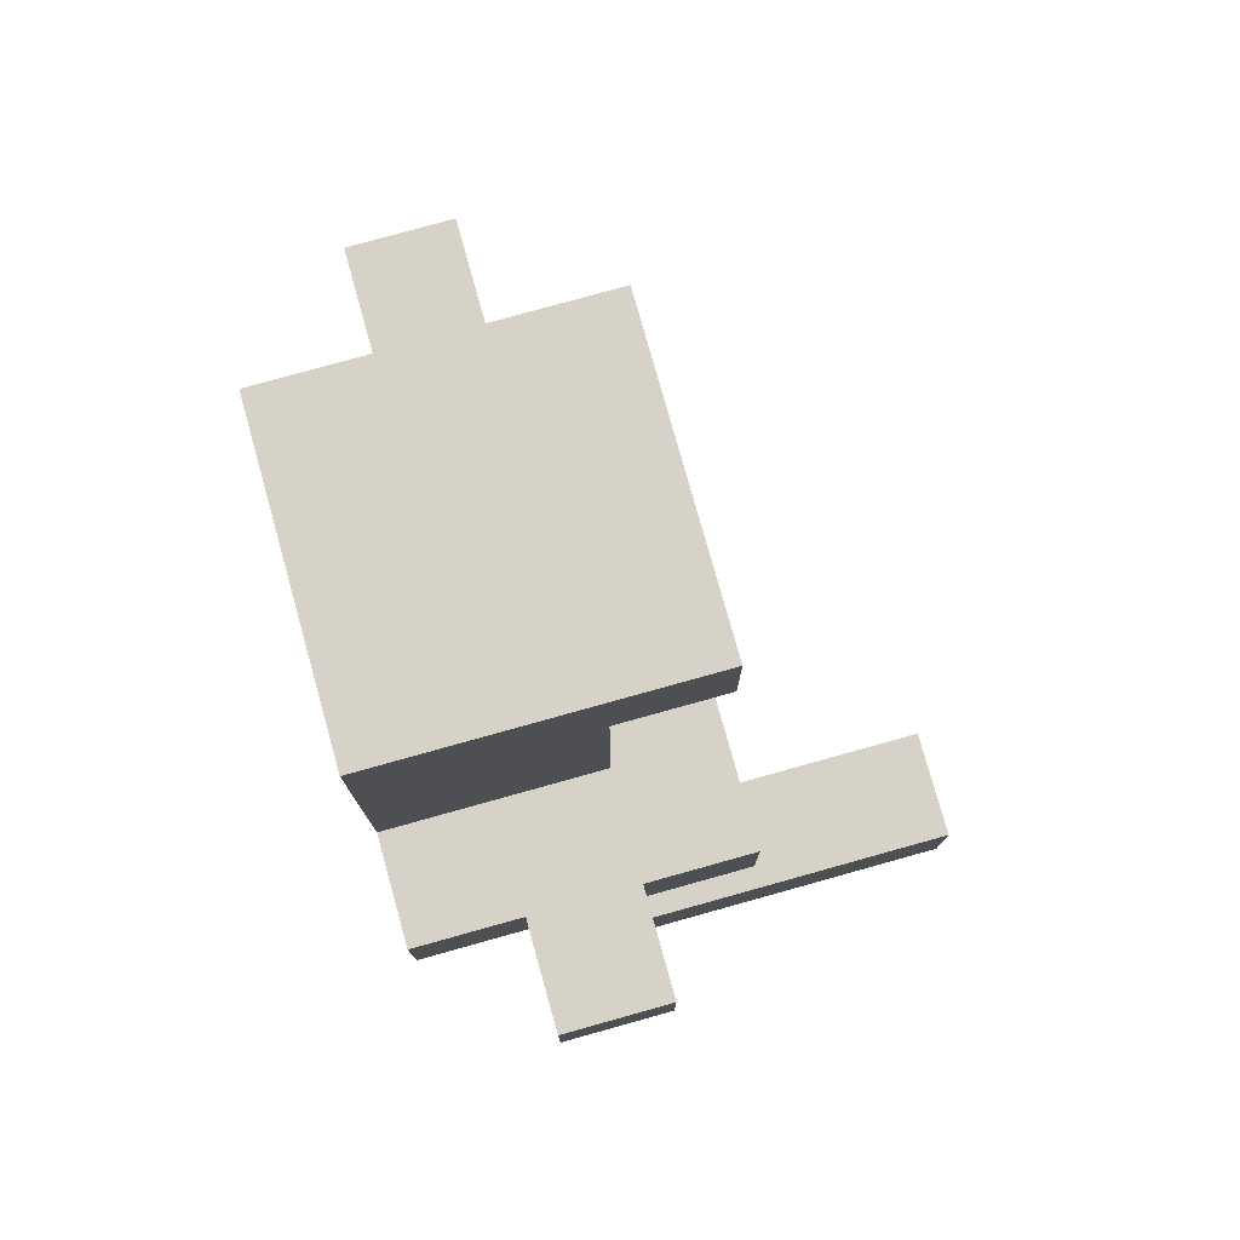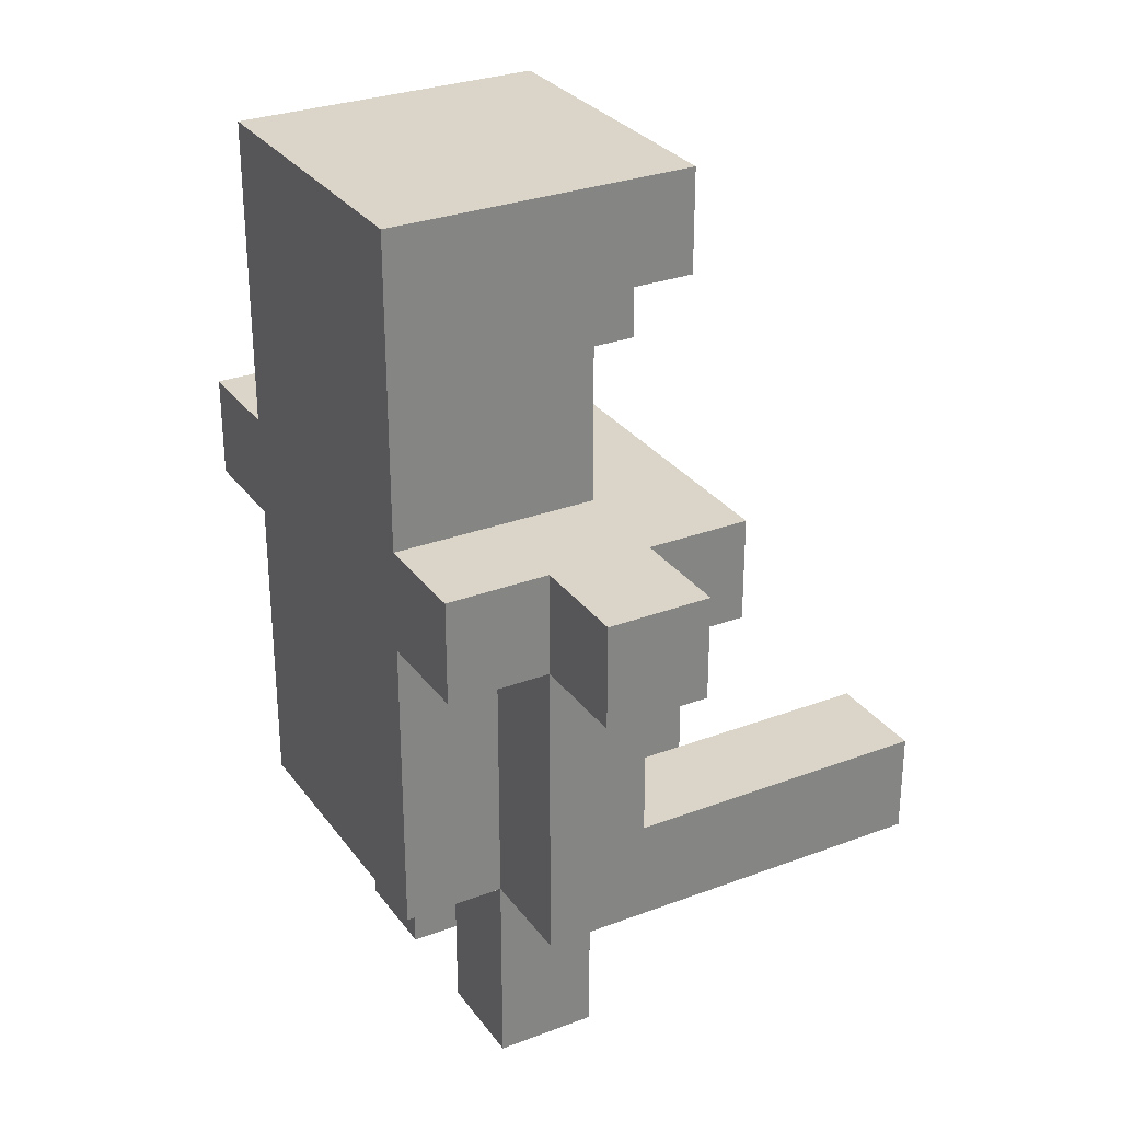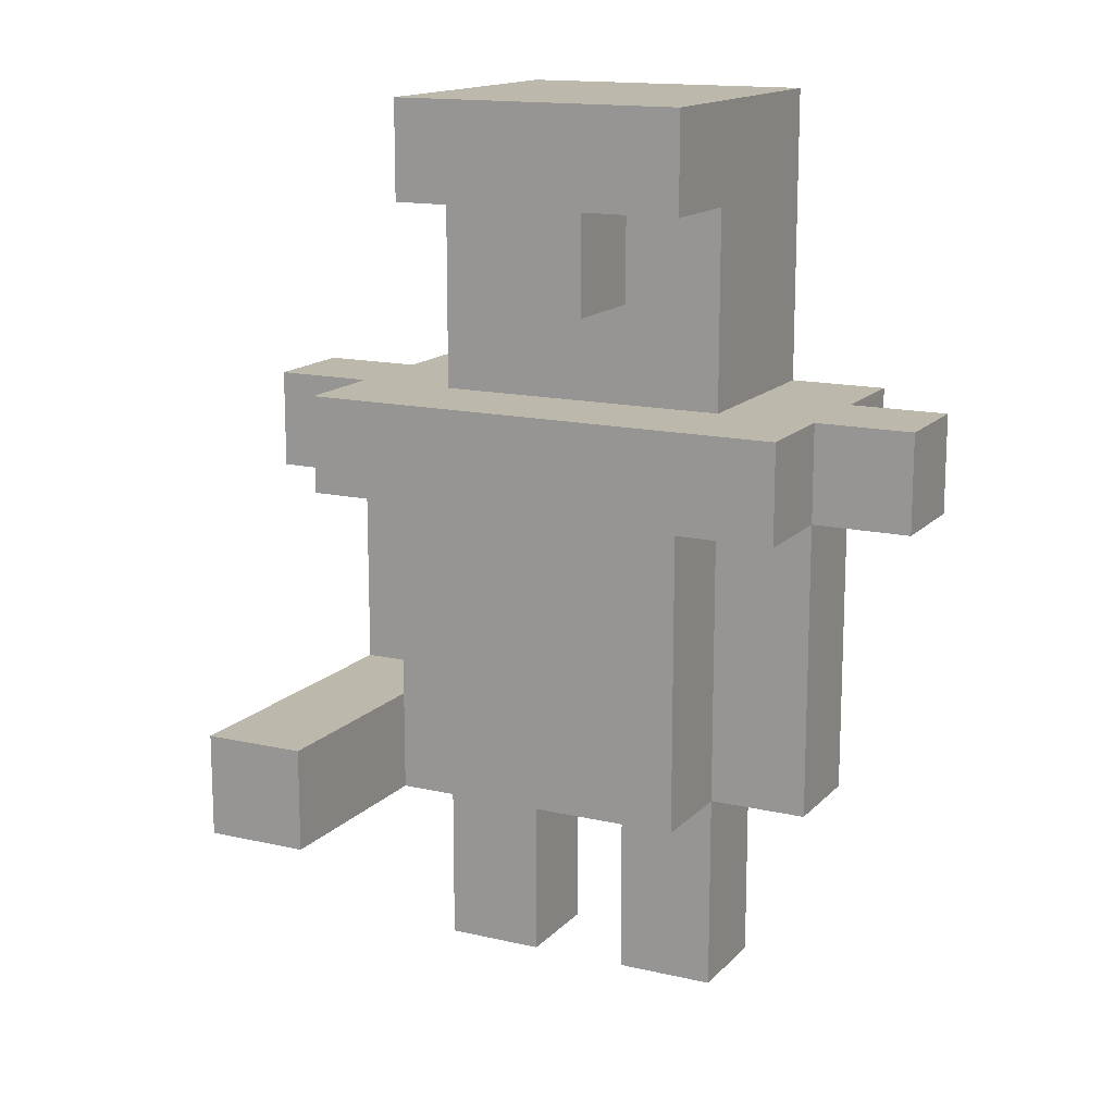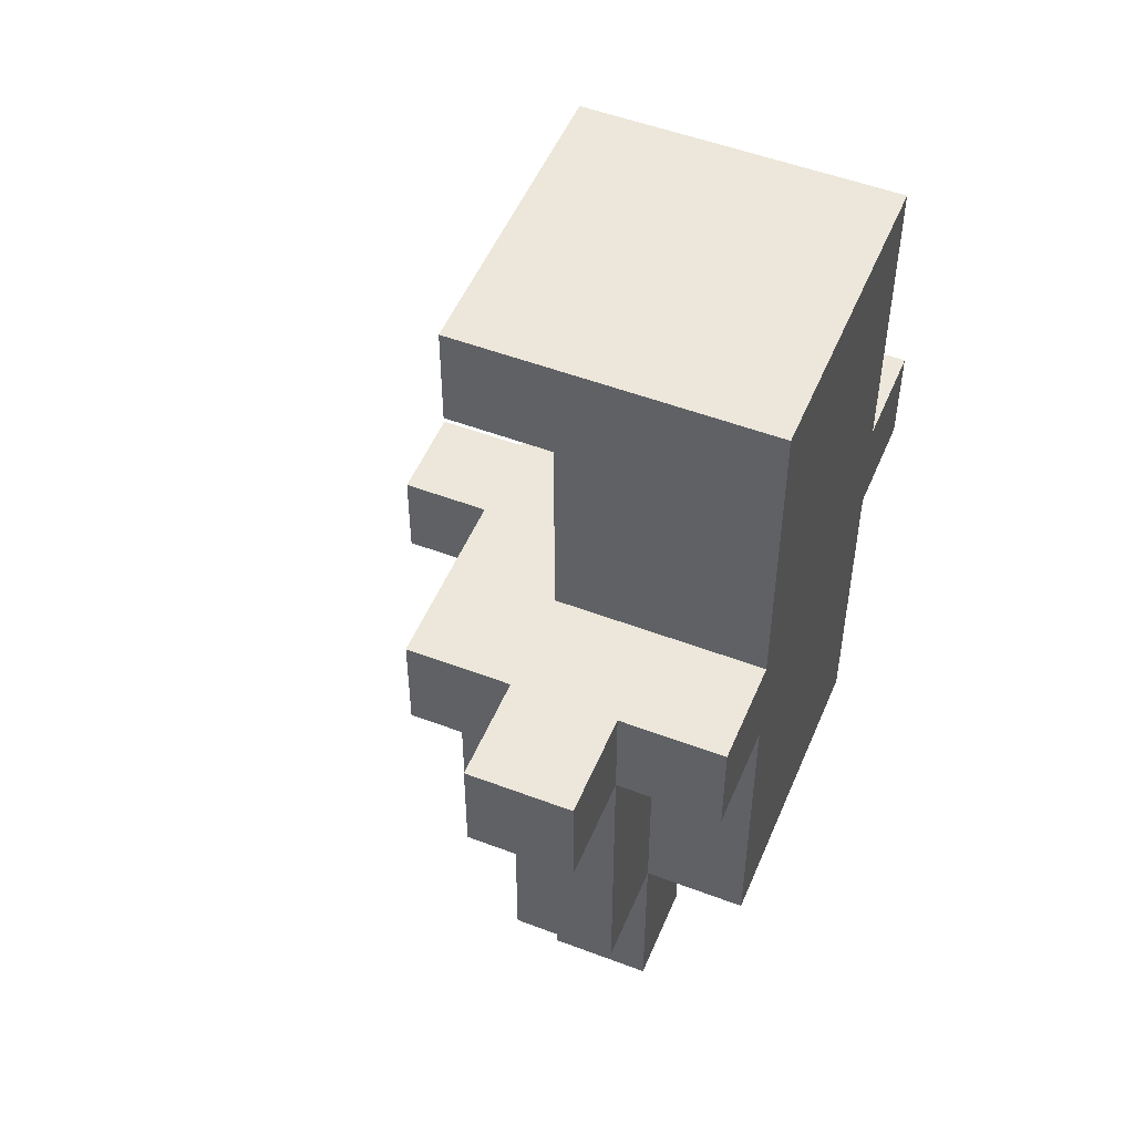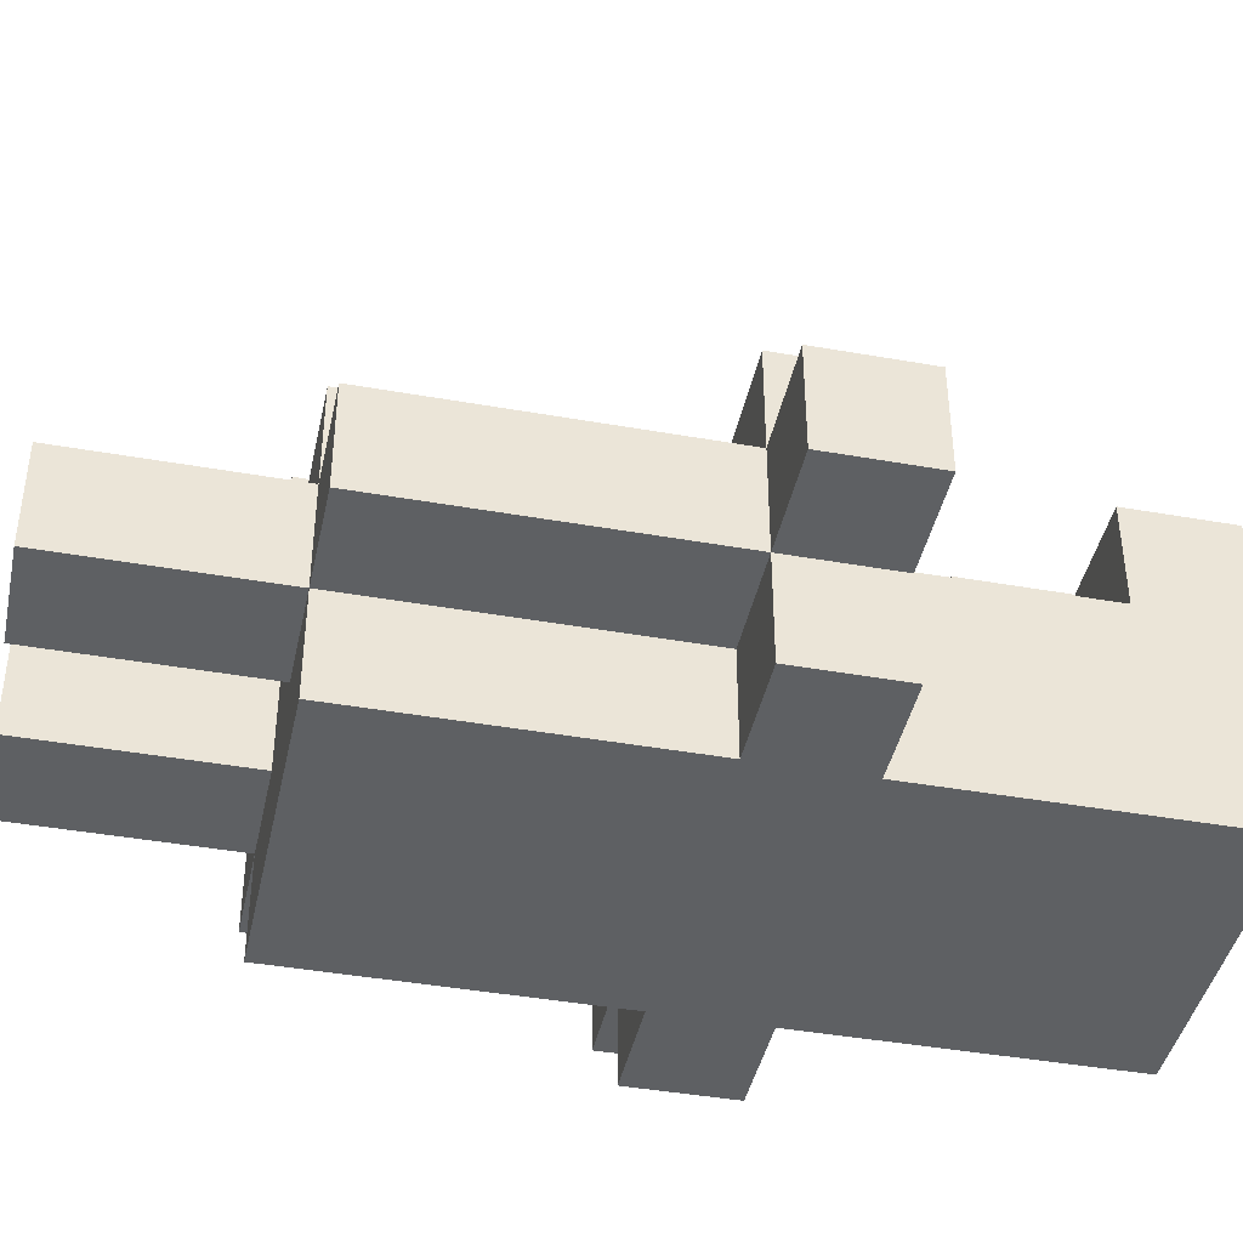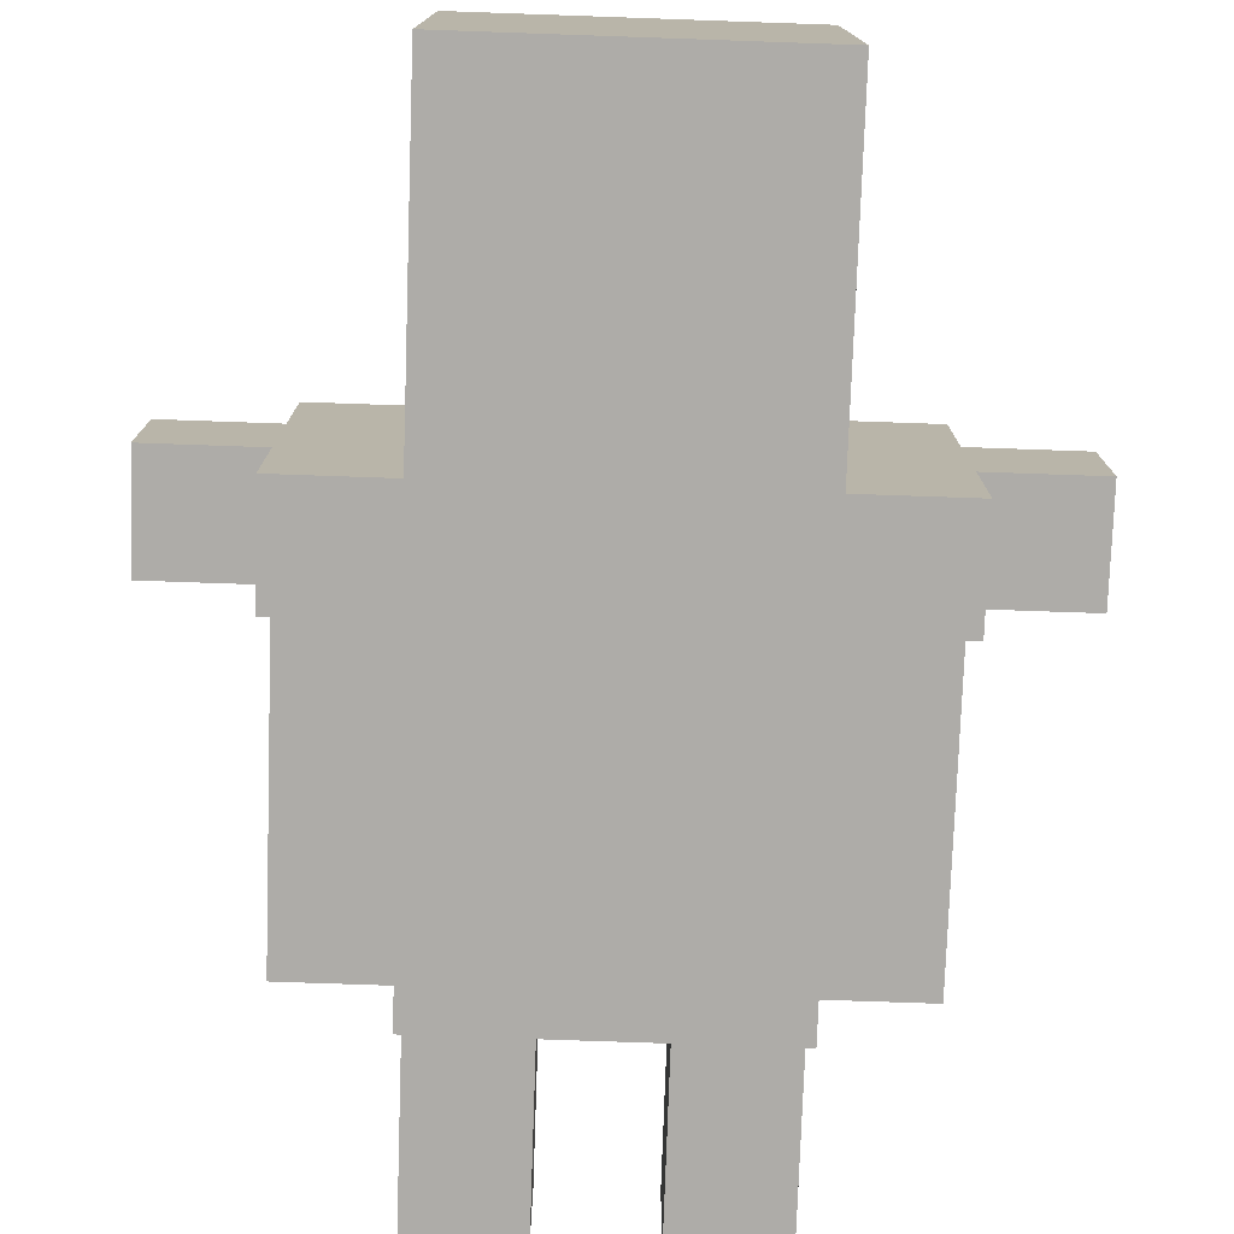
<metadata>
{"format":"obj","ext":"obj","renderer":"f3d","projection":"perspective","resolution":1024,"background":"white","views":[{"elev":77.8,"azim":-105.6,"up":"+Y"},{"elev":29.4,"azim":-119.1,"up":"+Y"},{"elev":14.7,"azim":26.7,"up":"+Y"},{"elev":51.4,"azim":112.4,"up":"+Y"},{"elev":-42.3,"azim":78.0,"up":"+Z"},{"elev":-76.8,"azim":178.0,"up":"+Z"}]}
</metadata>
<code>
o
v 0.6 2.5 -0.9
v 0.6 2.5 -1
v 0.6 2.6 -0.9
v 0.6 2.6 -1
v 0.7 2.2 -0.6
v 0.7 2.2 -0.9
v 0.7 2.2 -1
v 0.7 2.3 -0.6
v 0.7 2.3 -0.9
v 0.7 2.5 -0.8
v 0.7 2.5 -0.9
v 0.7 2.5 -1
v 0.7 2.5 -1.1
v 0.7 2.6 -0.8
v 0.7 2.6 -0.9
v 0.7 2.6 -1
v 0.7 2.6 -1.1
v 0.8 2 -0.9
v 0.8 2 -1
v 0.8 2.2 -0.9
v 0.8 2.2 -1
v 0.8 2.2 -1.1
v 0.8 2.3 -0.8
v 0.8 2.3 -0.9
v 0.8 2.3 -1
v 0.8 2.3 -1.1
v 0.8 2.4 -0.8
v 0.8 2.4 -0.9
v 0.8 2.4 -1
v 0.8 2.4 -1.1
v 0.8 2.5 -0.8
v 0.8 2.5 -0.9
v 0.8 2.5 -1
v 0.8 2.5 -1.1
v 0.8 2.6 -0.9
v 0.8 2.6 -1
v 0.8 2.6 -1.1
v 0.8 2.8 -0.8
v 0.8 2.8 -0.9
v 0.8 2.9 -0.8
v 0.8 2.9 -1.1
v 0.9 2.7 -0.8
v 0.9 2.7 -0.9
v 0.9 2.8 -0.8
v 0.9 2.8 -0.9
v 1 2 -0.9
v 1 2 -1
v 1 2.2 -0.9
v 1 2.2 -1
v 0.8 2.2 -0.6
v 0.8 2.2 -0.8
v 0.8 2.3 -0.6
v 0.8 2.3 -0.8
v 0.9 2 -0.9
v 0.9 2 -1
v 0.9 2.2 -0.9
v 0.9 2.2 -1
v 1 2.7 -0.8
v 1 2.7 -0.9
v 1 2.8 -0.8
v 1 2.8 -0.9
v 1.1 2 -0.9
v 1.1 2 -1
v 1.1 2.2 -0.8
v 1.1 2.2 -0.9
v 1.1 2.2 -1
v 1.1 2.2 -1.1
v 1.1 2.5 -0.8
v 1.1 2.5 -0.9
v 1.1 2.5 -1
v 1.1 2.5 -1.1
v 1.1 2.6 -0.9
v 1.1 2.6 -1
v 1.1 2.6 -1.1
v 1.1 2.8 -0.8
v 1.1 2.8 -0.9
v 1.1 2.9 -0.8
v 1.1 2.9 -1.1
v 1.2 2.2 -0.9
v 1.2 2.2 -1
v 1.2 2.5 -0.8
v 1.2 2.5 -0.9
v 1.2 2.5 -1
v 1.2 2.5 -1.1
v 1.2 2.6 -0.8
v 1.2 2.6 -0.9
v 1.2 2.6 -1
v 1.2 2.6 -1.1
v 1.3 2.5 -0.9
v 1.3 2.5 -1
v 1.3 2.6 -0.9
v 1.3 2.6 -1
v 0.7 2.2 -0.6
v 0.7 2.3 -0.6
v 0.8 2.2 -0.6
v 0.8 2.3 -0.6
v 0.7 2.5 -0.8
v 0.7 2.6 -0.8
v 0.8 2.2 -0.8
v 0.8 2.3 -0.8
v 0.8 2.4 -0.8
v 0.8 2.5 -0.8
v 0.8 2.8 -0.8
v 0.8 2.9 -0.8
v 0.9 2.3 -0.8
v 0.9 2.4 -0.8
v 0.9 2.5 -0.8
v 0.9 2.7 -0.8
v 0.9 2.8 -0.8
v 1 2.4 -0.8
v 1 2.5 -0.8
v 1 2.6 -0.8
v 1 2.7 -0.8
v 1 2.8 -0.8
v 1.1 2.2 -0.8
v 1.1 2.5 -0.8
v 1.1 2.6 -0.8
v 1.1 2.8 -0.8
v 1.1 2.9 -0.8
v 1.2 2.5 -0.8
v 1.2 2.6 -0.8
v 0.6 2.5 -0.9
v 0.6 2.6 -0.9
v 0.7 2.3 -0.9
v 0.7 2.5 -0.9
v 0.7 2.6 -0.9
v 0.8 2 -0.9
v 0.8 2.2 -0.9
v 0.8 2.3 -0.9
v 0.8 2.4 -0.9
v 0.8 2.5 -0.9
v 0.8 2.6 -0.9
v 0.8 2.8 -0.9
v 0.9 2 -0.9
v 0.9 2.2 -0.9
v 0.9 2.7 -0.9
v 0.9 2.8 -0.9
v 1 2 -0.9
v 1 2.2 -0.9
v 1 2.6 -0.9
v 1 2.7 -0.9
v 1 2.8 -0.9
v 1.1 2 -0.9
v 1.1 2.2 -0.9
v 1.1 2.5 -0.9
v 1.1 2.6 -0.9
v 1.1 2.8 -0.9
v 1.2 2.2 -0.9
v 1.2 2.5 -0.9
v 1.2 2.6 -0.9
v 1.3 2.5 -0.9
v 1.3 2.6 -0.9
v 0.6 2.5 -1
v 0.6 2.6 -1
v 0.7 2.2 -1
v 0.7 2.5 -1
v 0.7 2.6 -1
v 0.8 2 -1
v 0.8 2.2 -1
v 0.8 2.3 -1
v 0.8 2.4 -1
v 0.8 2.5 -1
v 0.9 2 -1
v 0.9 2.2 -1
v 1 2 -1
v 1 2.2 -1
v 1.1 2 -1
v 1.1 2.2 -1
v 1.1 2.5 -1
v 1.2 2.2 -1
v 1.2 2.5 -1
v 1.2 2.6 -1
v 1.3 2.5 -1
v 1.3 2.6 -1
v 0.7 2.5 -1.1
v 0.7 2.6 -1.1
v 0.8 2.2 -1.1
v 0.8 2.3 -1.1
v 0.8 2.4 -1.1
v 0.8 2.5 -1.1
v 0.8 2.6 -1.1
v 0.8 2.9 -1.1
v 0.9 2.3 -1.1
v 0.9 2.4 -1.1
v 0.9 2.5 -1.1
v 1 2.4 -1.1
v 1 2.5 -1.1
v 1 2.6 -1.1
v 1.1 2.2 -1.1
v 1.1 2.5 -1.1
v 1.1 2.6 -1.1
v 1.1 2.9 -1.1
v 1.2 2.5 -1.1
v 1.2 2.6 -1.1
v 0.8 2 -0.9
v 0.9 2 -0.9
v 1 2 -0.9
v 1.1 2 -0.9
v 0.8 2 -1
v 0.9 2 -1
v 1 2 -1
v 1.1 2 -1
v 0.7 2.2 -0.6
v 0.8 2.2 -0.6
v 0.8 2.2 -0.8
v 1.1 2.2 -0.8
v 0.7 2.2 -0.9
v 0.8 2.2 -0.9
v 0.9 2.2 -0.9
v 1 2.2 -0.9
v 1.1 2.2 -0.9
v 1.2 2.2 -0.9
v 0.7 2.2 -1
v 0.8 2.2 -1
v 0.9 2.2 -1
v 1 2.2 -1
v 1.1 2.2 -1
v 1.2 2.2 -1
v 0.8 2.2 -1.1
v 1.1 2.2 -1.1
v 0.7 2.5 -0.8
v 0.8 2.5 -0.8
v 1.1 2.5 -0.8
v 1.2 2.5 -0.8
v 0.6 2.5 -0.9
v 0.7 2.5 -0.9
v 0.8 2.5 -0.9
v 1.1 2.5 -0.9
v 1.2 2.5 -0.9
v 1.3 2.5 -0.9
v 0.6 2.5 -1
v 0.7 2.5 -1
v 0.8 2.5 -1
v 1.1 2.5 -1
v 1.2 2.5 -1
v 1.3 2.5 -1
v 0.7 2.5 -1.1
v 0.8 2.5 -1.1
v 1.1 2.5 -1.1
v 1.2 2.5 -1.1
v 0.9 2.7 -0.8
v 1 2.7 -0.8
v 0.9 2.7 -0.9
v 1 2.7 -0.9
v 0.8 2.8 -0.8
v 0.9 2.8 -0.8
v 1 2.8 -0.8
v 1.1 2.8 -0.8
v 0.8 2.8 -0.9
v 0.9 2.8 -0.9
v 1 2.8 -0.9
v 1.1 2.8 -0.9
v 0.7 2.3 -0.6
v 0.8 2.3 -0.6
v 0.8 2.3 -0.8
v 0.7 2.3 -0.9
v 0.8 2.3 -0.9
v 0.7 2.6 -0.8
v 1 2.6 -0.8
v 1.1 2.6 -0.8
v 1.2 2.6 -0.8
v 0.6 2.6 -0.9
v 0.7 2.6 -0.9
v 0.8 2.6 -0.9
v 1 2.6 -0.9
v 1.1 2.6 -0.9
v 1.2 2.6 -0.9
v 1.3 2.6 -0.9
v 0.6 2.6 -1
v 0.7 2.6 -1
v 0.8 2.6 -1
v 1.1 2.6 -1
v 1.2 2.6 -1
v 1.3 2.6 -1
v 0.7 2.6 -1.1
v 0.8 2.6 -1.1
v 1.1 2.6 -1.1
v 1.2 2.6 -1.1
v 0.8 2.9 -0.8
v 1.1 2.9 -0.8
v 0.8 2.9 -1.1
v 1.1 2.9 -1.1
f 3 2 1
f 4 2 3
f 8 6 5
f 9 7 6
f 9 6 8
f 11 7 9
f 12 7 11
f 14 11 10
f 15 11 14
f 16 13 12
f 17 13 16
f 20 19 18
f 21 19 20
f 25 22 21
f 26 22 25
f 27 24 23
f 28 24 27
f 29 26 25
f 30 26 29
f 31 28 27
f 32 28 31
f 33 30 29
f 34 30 33
f 39 36 35
f 39 37 36
f 40 39 38
f 41 37 39
f 41 39 40
f 44 43 42
f 45 43 44
f 48 47 46
f 49 47 48
f 50 51 52
f 52 51 53
f 54 55 56
f 56 55 57
f 58 59 60
f 60 59 61
f 62 63 65
f 65 63 66
f 64 65 68
f 68 65 69
f 66 67 70
f 70 67 71
f 72 73 76
f 73 74 76
f 75 76 77
f 76 74 78
f 77 76 78
f 79 80 82
f 82 80 83
f 81 82 85
f 85 82 86
f 83 84 87
f 87 84 88
f 89 90 91
f 91 90 92
f 95 94 93
f 96 94 95
f 102 98 97
f 105 101 100
f 105 100 99
f 106 102 101
f 106 101 105
f 107 98 102
f 107 102 106
f 109 104 103
f 110 106 105
f 110 107 106
f 111 98 107
f 111 107 110
f 112 98 111
f 113 109 108
f 114 104 109
f 114 109 113
f 115 110 105
f 115 105 99
f 115 111 110
f 116 112 111
f 116 111 115
f 117 112 116
f 118 104 114
f 119 104 118
f 120 117 116
f 121 117 120
f 125 123 122
f 126 123 125
f 129 125 124
f 130 125 129
f 131 125 130
f 134 128 127
f 135 128 134
f 136 133 132
f 137 133 136
f 140 136 132
f 141 136 140
f 143 139 138
f 144 139 143
f 146 142 141
f 146 141 140
f 147 142 146
f 148 145 144
f 149 145 148
f 151 150 149
f 152 150 151
f 153 154 156
f 156 154 157
f 155 156 159
f 159 156 160
f 160 156 161
f 161 156 162
f 158 159 163
f 163 159 164
f 165 166 167
f 167 166 168
f 168 169 170
f 170 169 171
f 171 172 173
f 173 172 174
f 175 176 180
f 180 176 181
f 178 179 183
f 177 178 183
f 180 181 184
f 183 179 184
f 179 180 184
f 184 181 185
f 183 184 186
f 184 185 186
f 185 181 187
f 186 185 187
f 181 182 188
f 187 181 188
f 186 187 189
f 177 183 189
f 183 186 189
f 187 188 190
f 189 187 190
f 188 182 191
f 190 188 191
f 191 182 192
f 190 191 193
f 193 191 194
f 199 196 195
f 200 196 199
f 201 198 197
f 202 198 201
f 205 204 203
f 207 205 203
f 208 206 205
f 208 205 207
f 209 206 208
f 210 206 209
f 211 206 210
f 213 208 207
f 214 208 213
f 215 210 209
f 216 210 215
f 217 212 211
f 218 212 217
f 219 216 215
f 219 217 216
f 219 215 214
f 220 217 219
f 226 222 221
f 227 222 226
f 228 224 223
f 229 224 228
f 231 226 225
f 232 226 231
f 235 230 229
f 236 230 235
f 237 233 232
f 238 233 237
f 239 235 234
f 240 235 239
f 243 242 241
f 244 242 243
f 249 246 245
f 250 246 249
f 251 248 247
f 252 248 251
f 253 254 255
f 253 255 256
f 256 255 257
f 258 259 263
f 263 259 264
f 259 260 265
f 264 259 265
f 260 261 266
f 265 260 266
f 266 261 267
f 262 263 269
f 263 264 270
f 269 263 270
f 270 264 271
f 266 267 272
f 267 268 273
f 272 267 273
f 273 268 274
f 270 271 275
f 275 271 276
f 272 273 277
f 277 273 278
f 279 280 281
f 281 280 282

</code>
